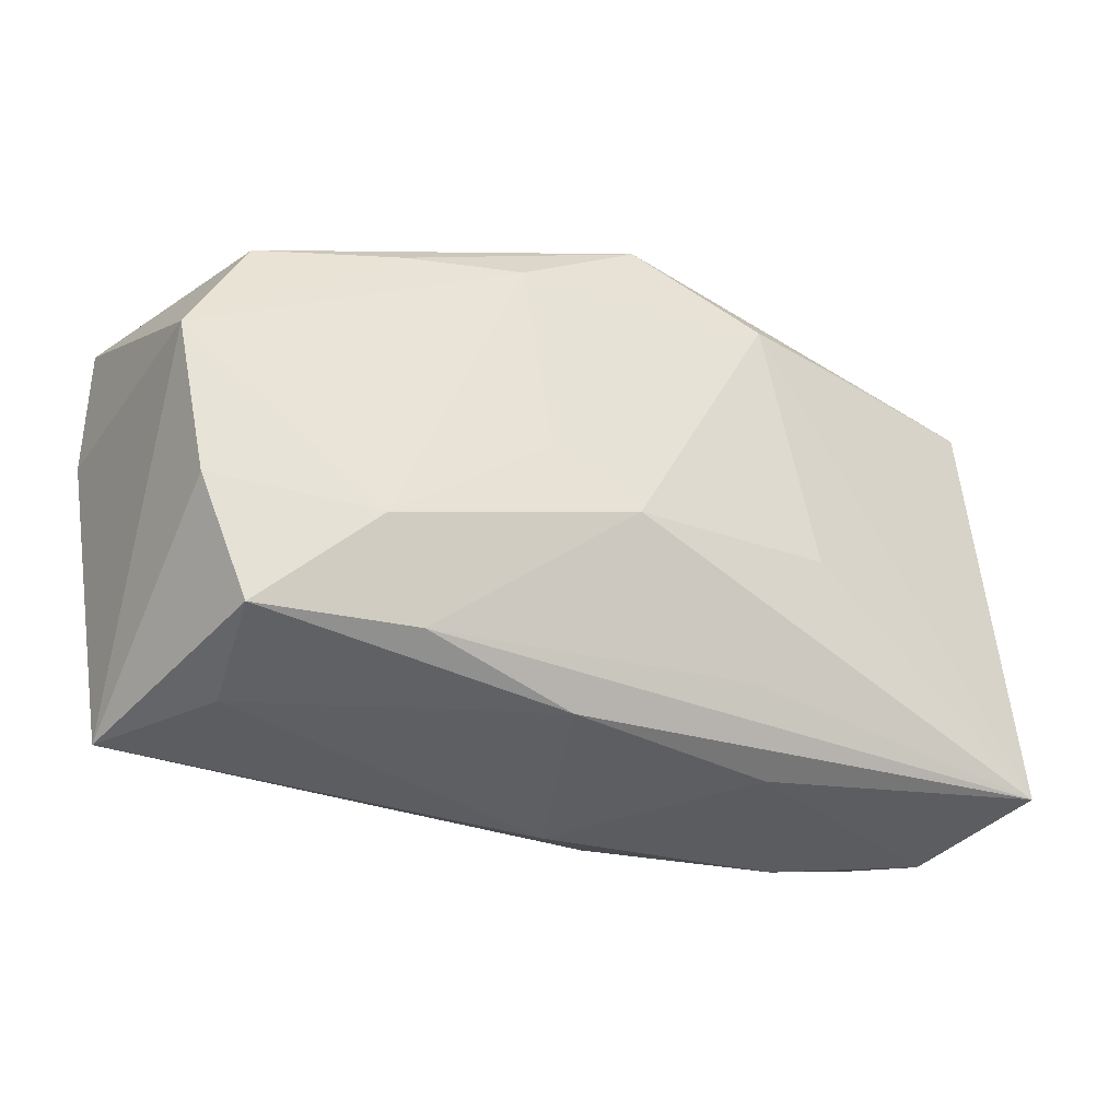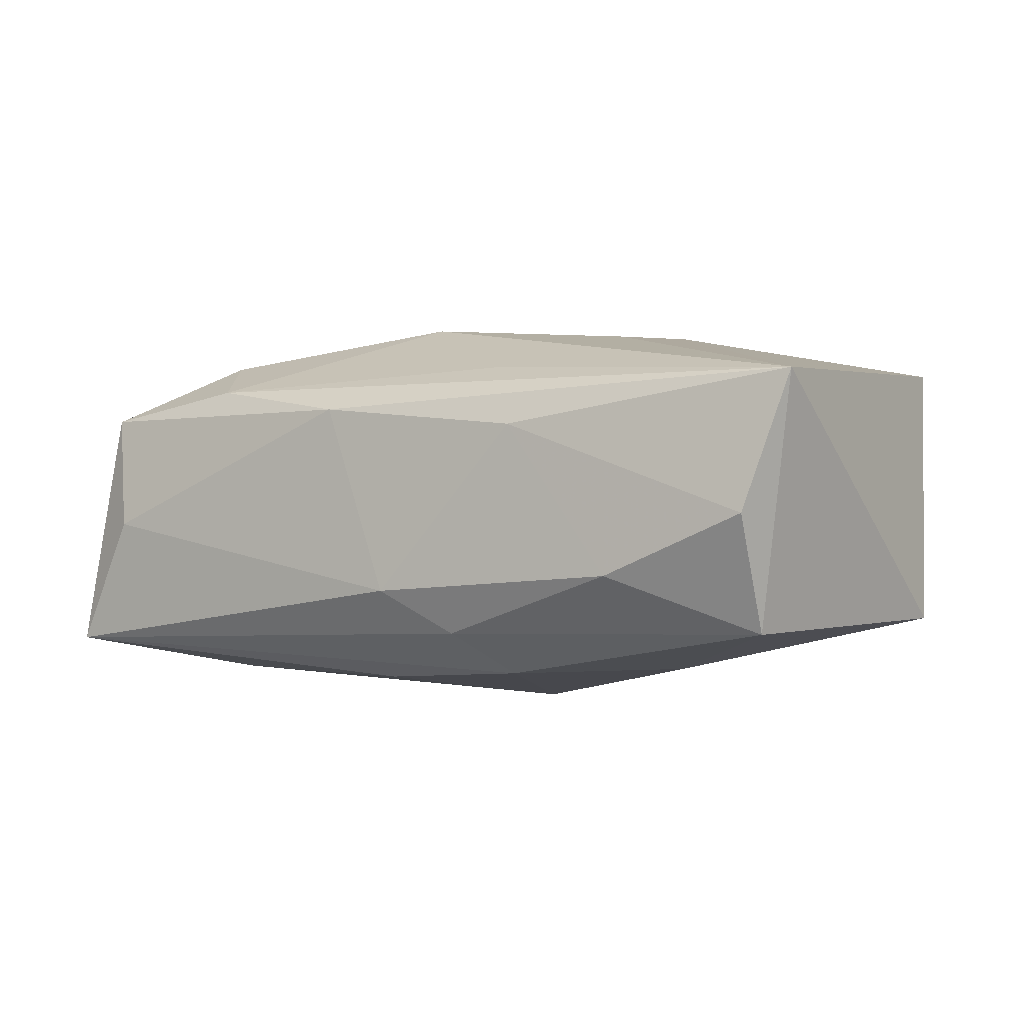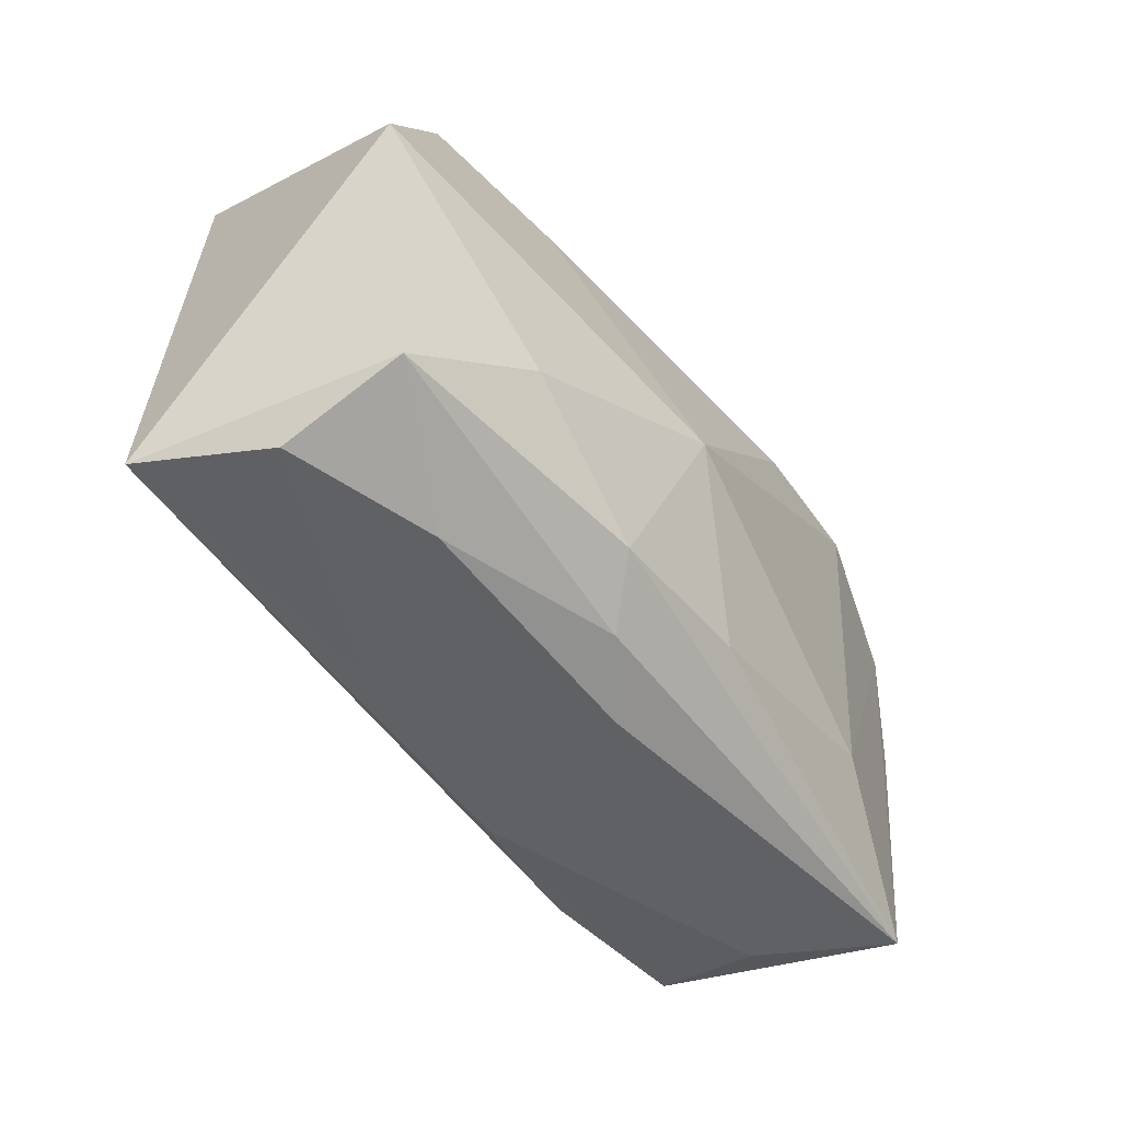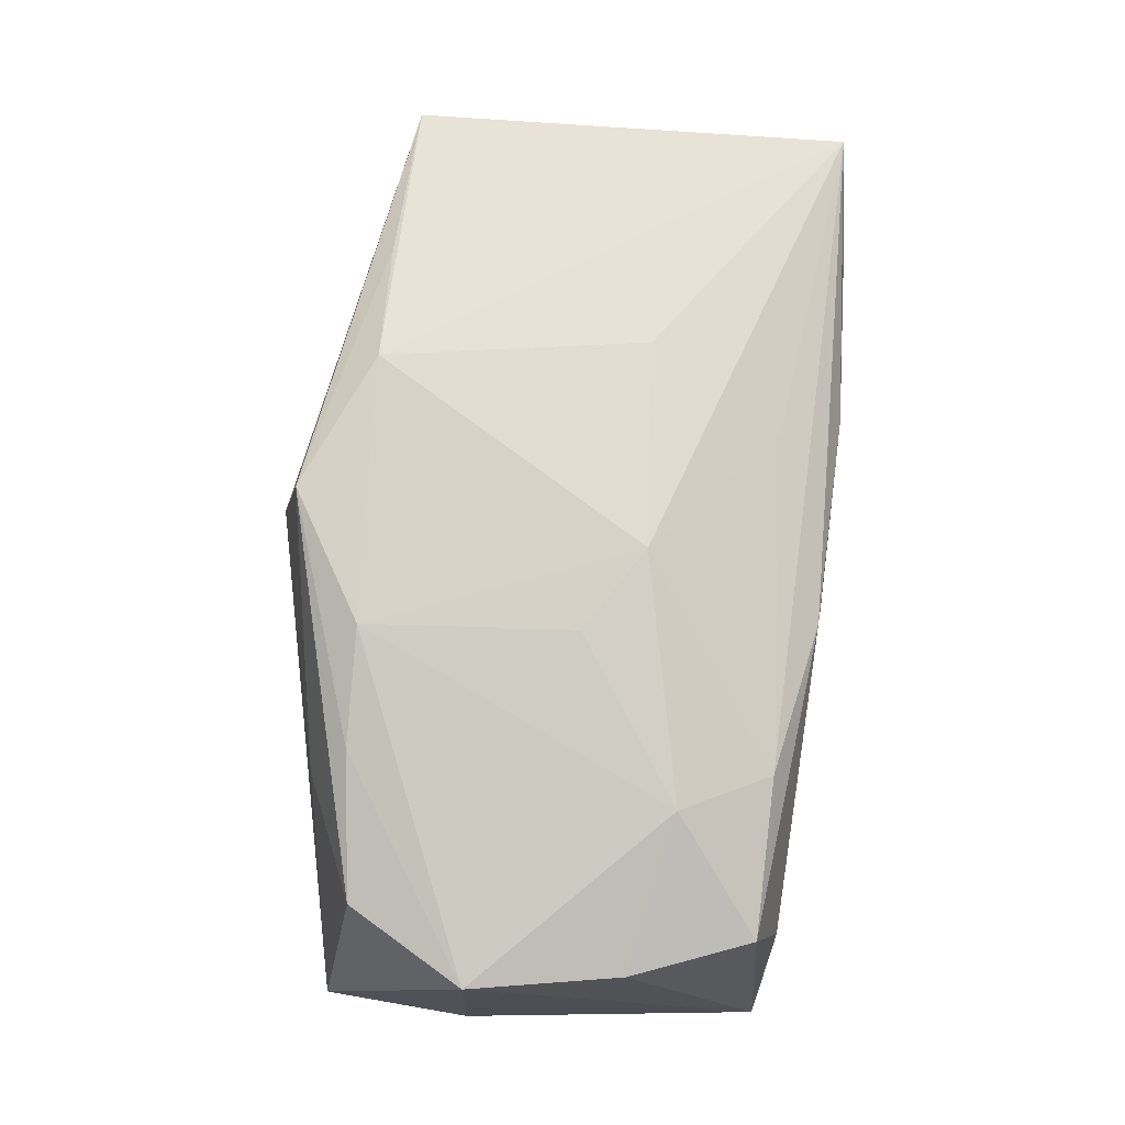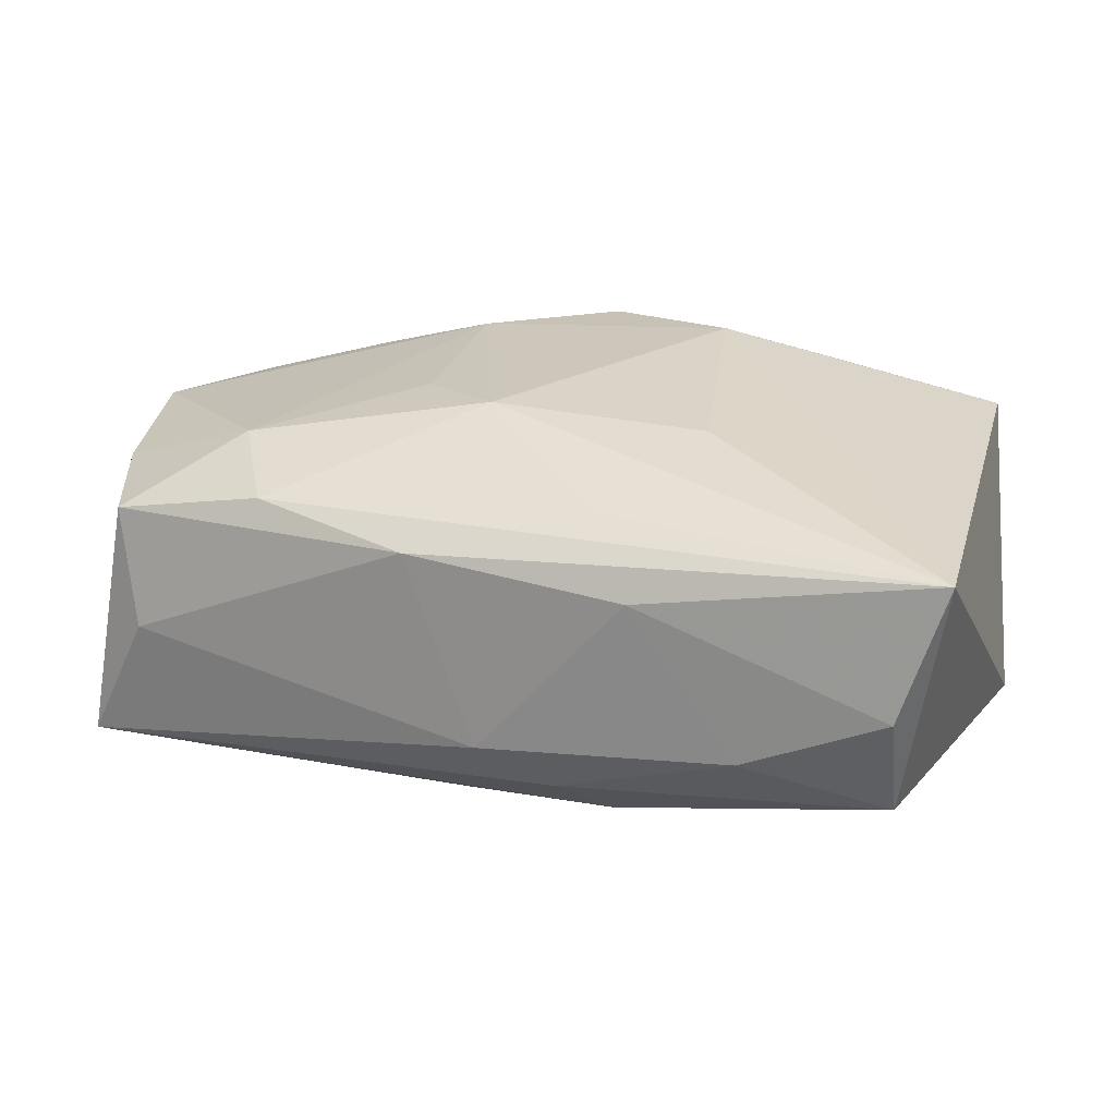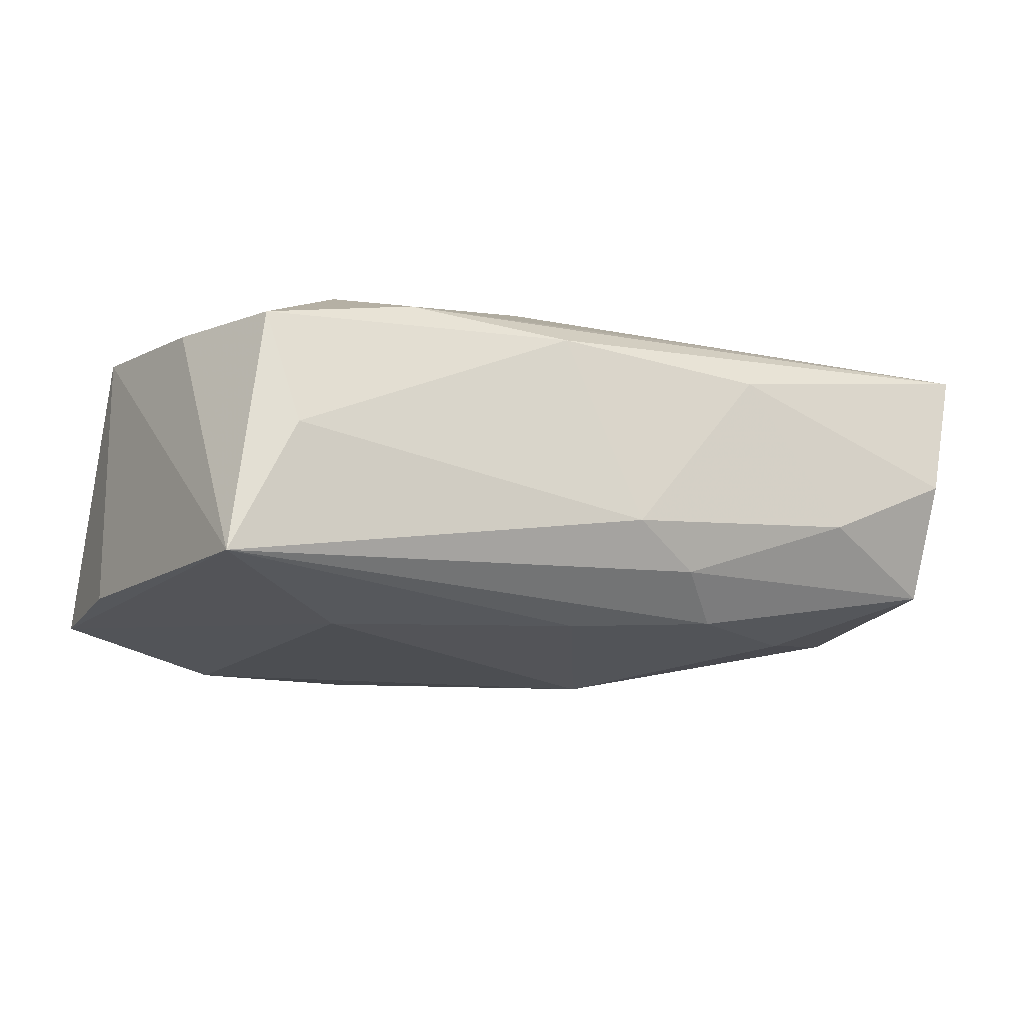
<metadata>
{"format":"obj","ext":"obj","renderer":"f3d","projection":"perspective","resolution":1024,"background":"white","views":[{"elev":-36.7,"azim":-31.0,"up":"+Y"},{"elev":1.9,"azim":33.8,"up":"+Z"},{"elev":-47.4,"azim":121.8,"up":"+Y"},{"elev":72.3,"azim":-80.0,"up":"+Z"},{"elev":25.7,"azim":21.5,"up":"+Z"},{"elev":-14.7,"azim":-23.5,"up":"+Z"}]}
</metadata>
<code>
v -0.03485 -0.01024 0.008479
v -0.03312 0.01214 0.008874
v 0.03408 0.01919 0.01231
v 0.0345 -0.01476 -0.009003
v -0.004167 -0.02097 0.009069
v 0.03472 -0.01885 0.0007443
v -0.01763 -0.0191 0.01076
v -0.03339 -0.02162 -0.01232
v -0.02801 -0.02199 -0.00139
v 0.005902 -0.0004049 -0.01725
v 0.02313 -0.02014 -0.004479
v -0.01558 0.02121 -0.008949
v 0.02016 0.01874 0.01458
v 0.03156 0.01772 -0.008254
v -0.02169 0.01427 0.01224
v -0.01164 0.01627 -0.01541
v 0.01508 -0.003813 0.0156
v -0.02221 -0.01202 0.0132
v -0.02146 -0.01147 -0.01523
v -0.03035 -0.01984 0.008172
v 0.01411 -0.02043 0.007716
v 0.002254 -0.02208 -0.006395
v 0.01863 0.01694 -0.01086
v -0.001284 -0.01545 -0.01458
v -0.001972 0.02219 0.01518
v -0.001854 0.02397 0.007735
v -0.02453 0.0176 -0.01515
v -0.02243 0.01783 0.004526
v 0.03865 0.008639 -0.009171
v 0.008051 -0.0198 -0.009899
v 0.02357 -0.007574 -0.01306
v 0.009763 0.01771 0.0165
v -0.03806 0.002586 -0.01179
v -0.03806 0.002046 0.009263
v -0.03806 0.01492 -0.01218
v 0.03801 -0.01694 0.01195
v 0.01023 -0.01546 0.01263
v 0.01178 -0.01582 -0.01341
v -0.009946 -0.00232 0.0156
v -0.002634 -0.006387 0.0165
v -0.01228 0.0151 0.01495
f 8 34 33
f 33 34 35
f 35 8 33
f 40 36 17
f 10 27 16
f 27 14 16
f 26 25 3
f 3 14 26
f 19 27 10
f 19 35 27
f 8 35 19
f 2 35 34
f 12 35 26
f 27 35 12
f 26 14 12
f 12 14 27
f 40 41 39
f 36 4 29
f 29 3 36
f 14 3 29
f 4 31 29
f 29 31 10
f 10 16 23
f 23 16 14
f 23 29 10
f 14 29 23
f 32 17 36
f 36 3 32
f 40 17 32
f 32 41 40
f 25 41 32
f 34 41 15
f 15 2 34
f 15 41 25
f 25 2 15
f 26 35 28
f 35 2 28
f 28 25 26
f 28 2 25
f 34 8 1
f 8 20 1
f 38 31 4
f 10 31 38
f 6 4 36
f 6 11 4
f 5 7 20
f 36 7 5
f 13 3 25
f 25 32 13
f 13 32 3
f 37 36 40
f 40 7 37
f 37 7 36
f 18 7 40
f 20 7 18
f 40 39 18
f 18 1 20
f 34 1 18
f 18 41 34
f 18 39 41
f 4 11 30
f 30 38 4
f 11 22 30
f 8 38 30
f 30 22 8
f 24 19 10
f 10 38 24
f 8 19 24
f 24 38 8
f 21 6 36
f 36 5 21
f 5 22 21
f 11 6 21
f 21 22 11
f 8 22 9
f 9 22 5
f 9 20 8
f 9 5 20

</code>
